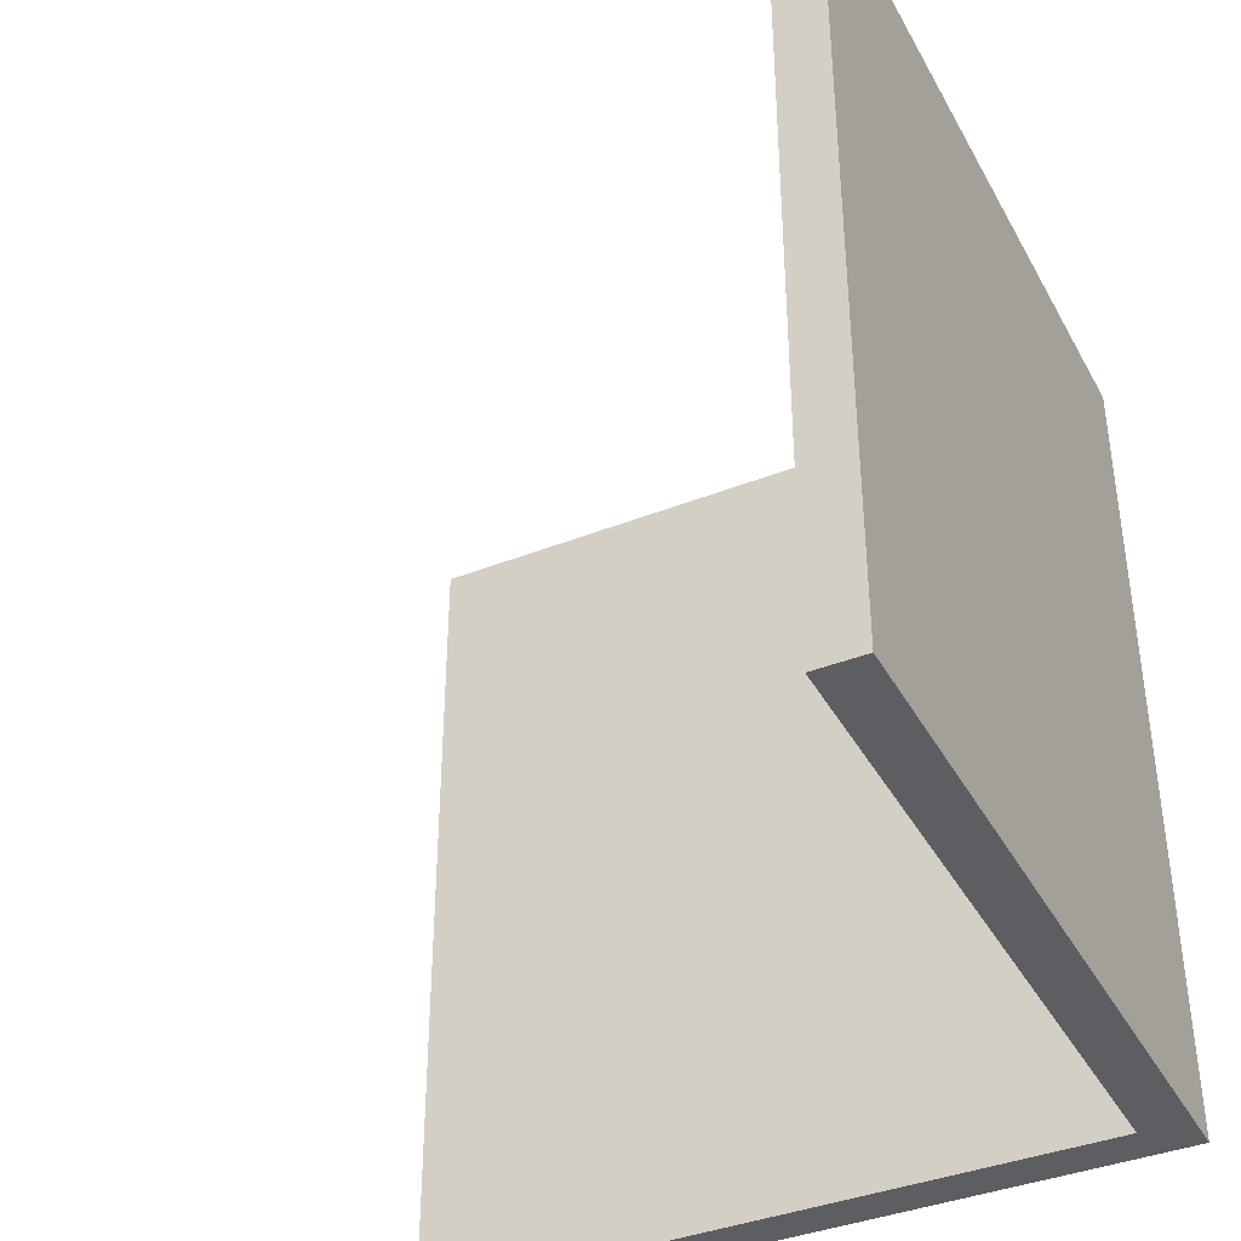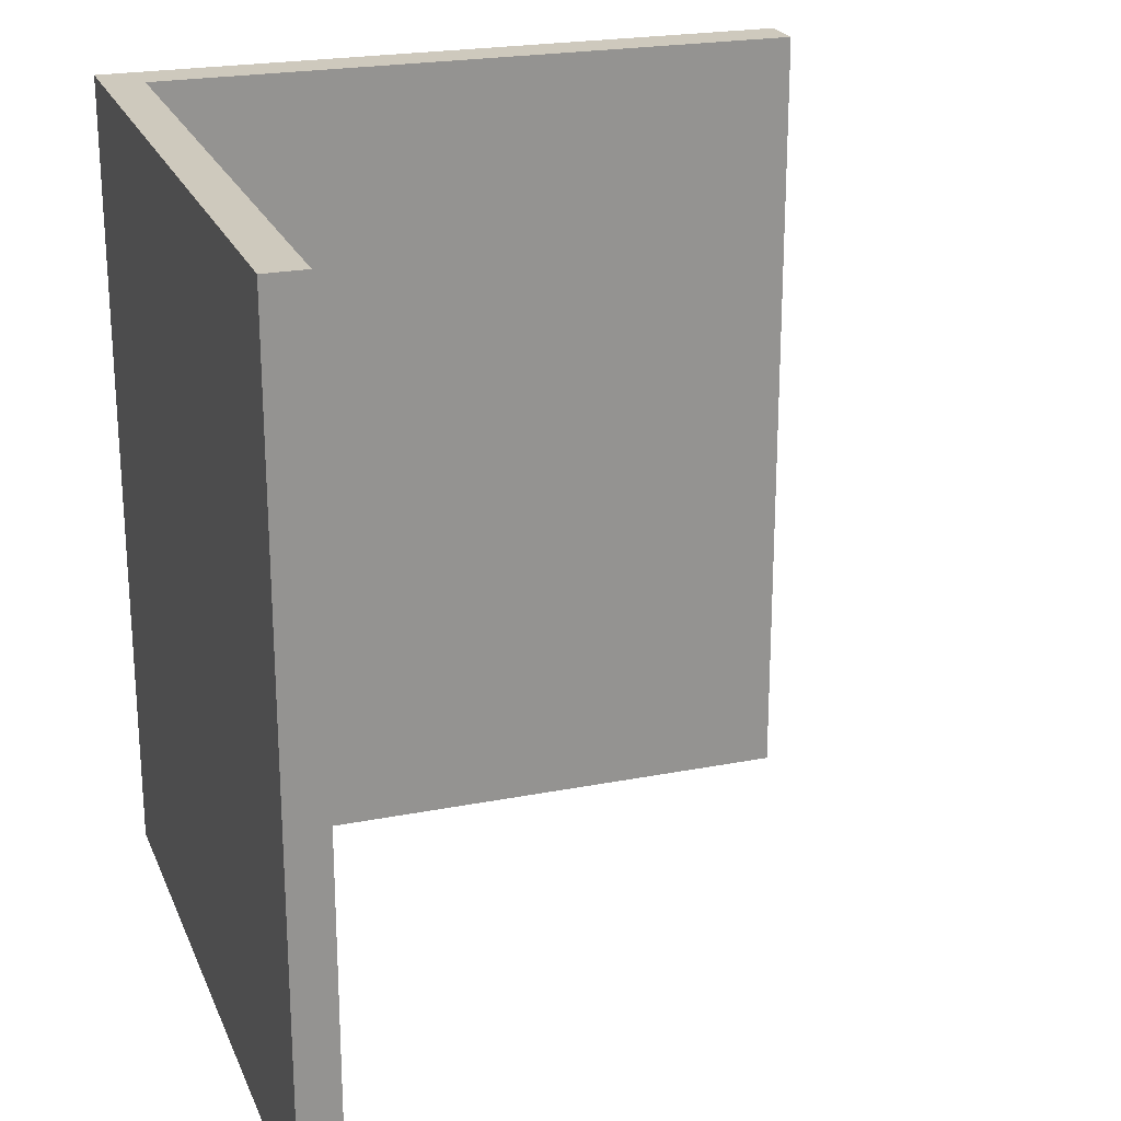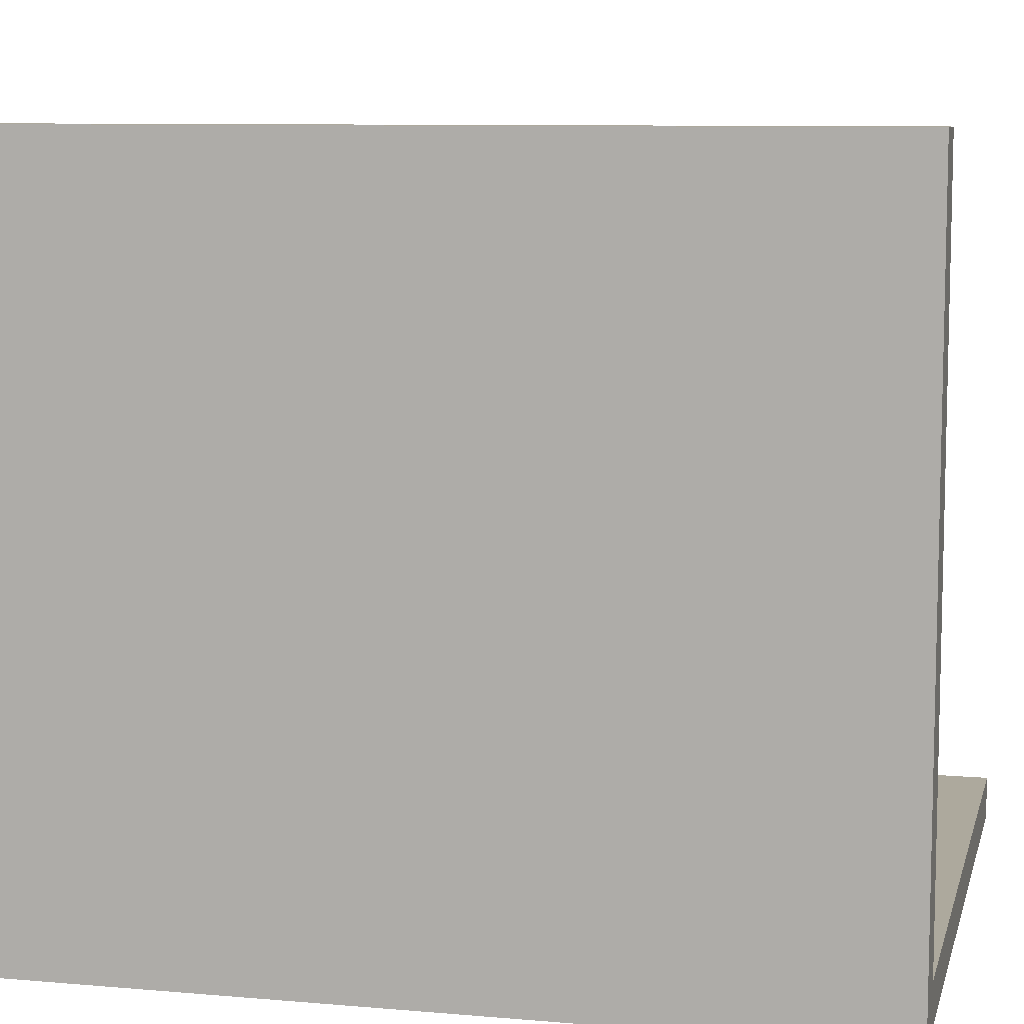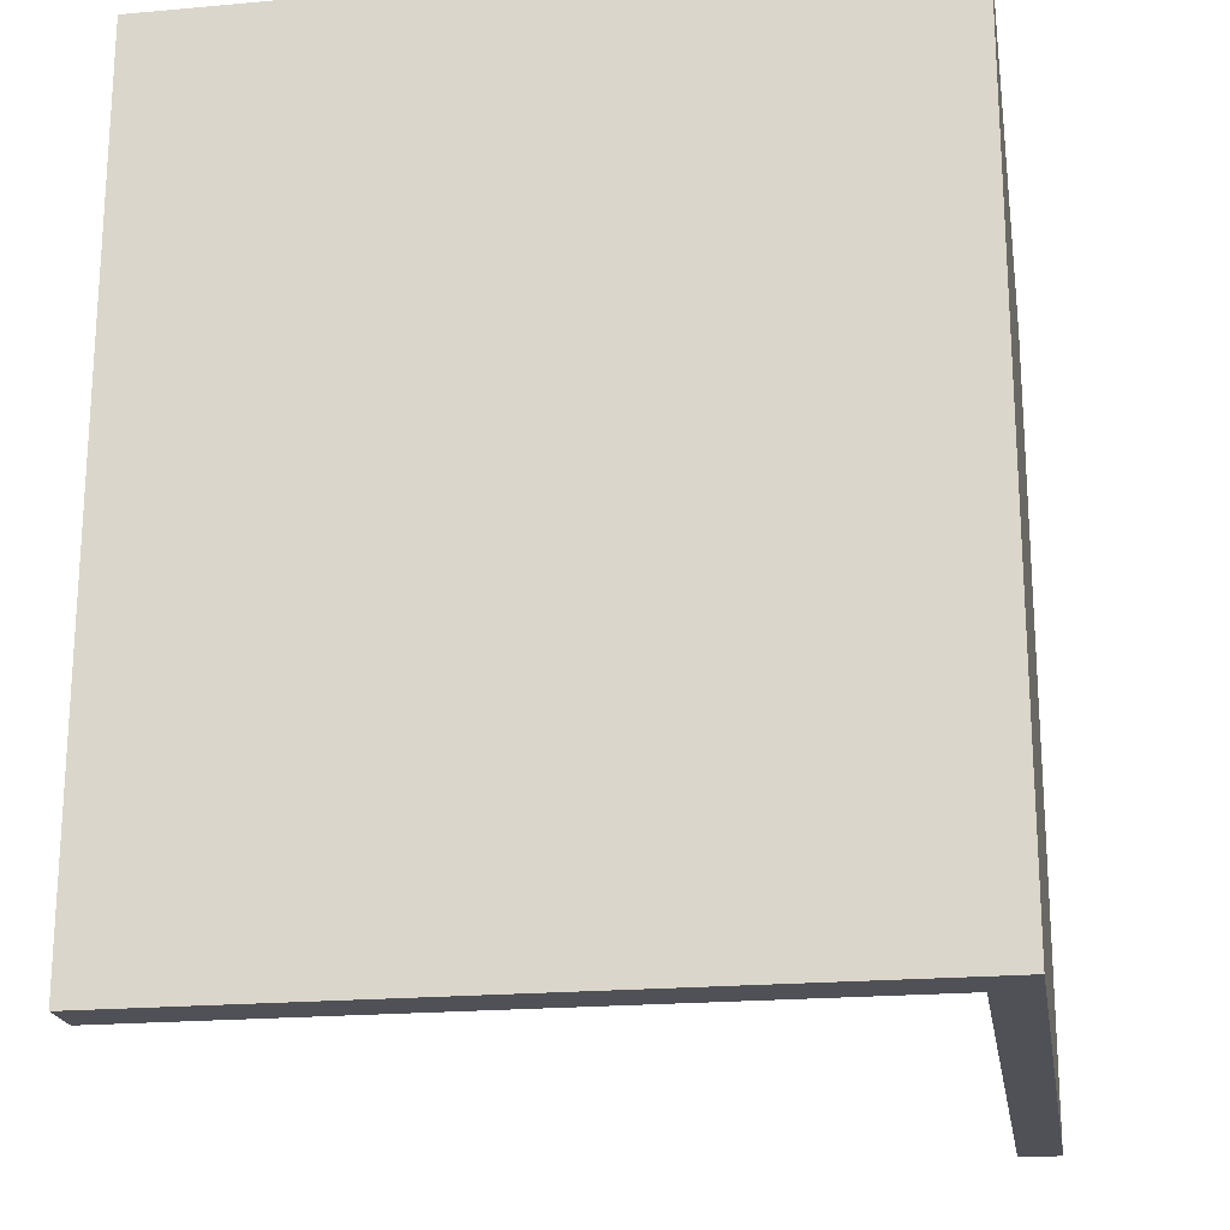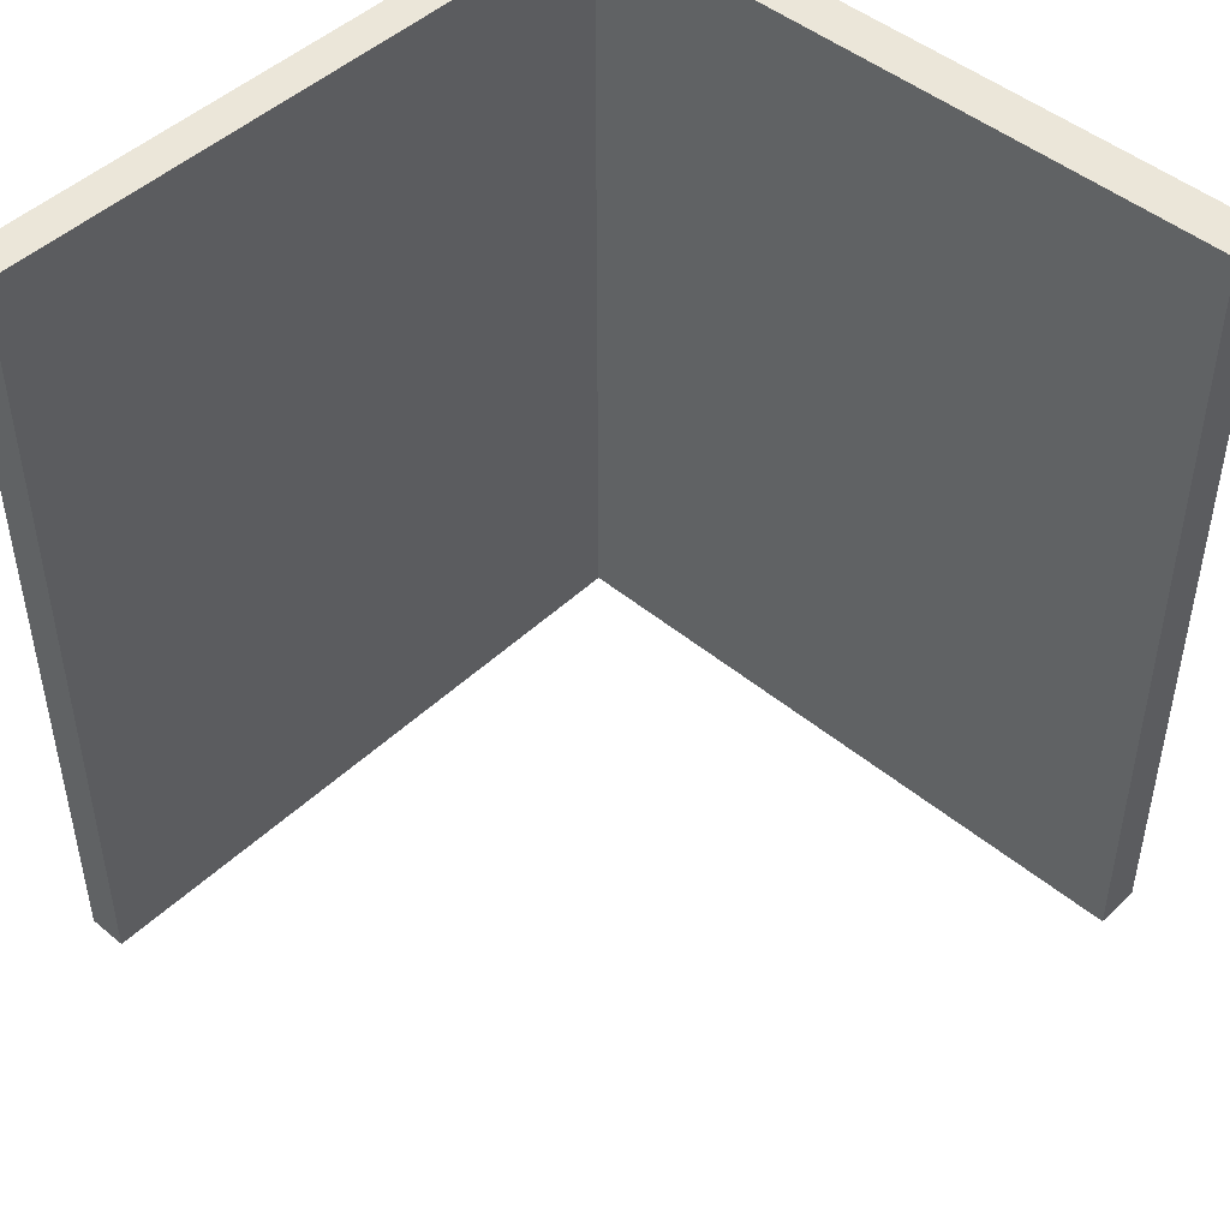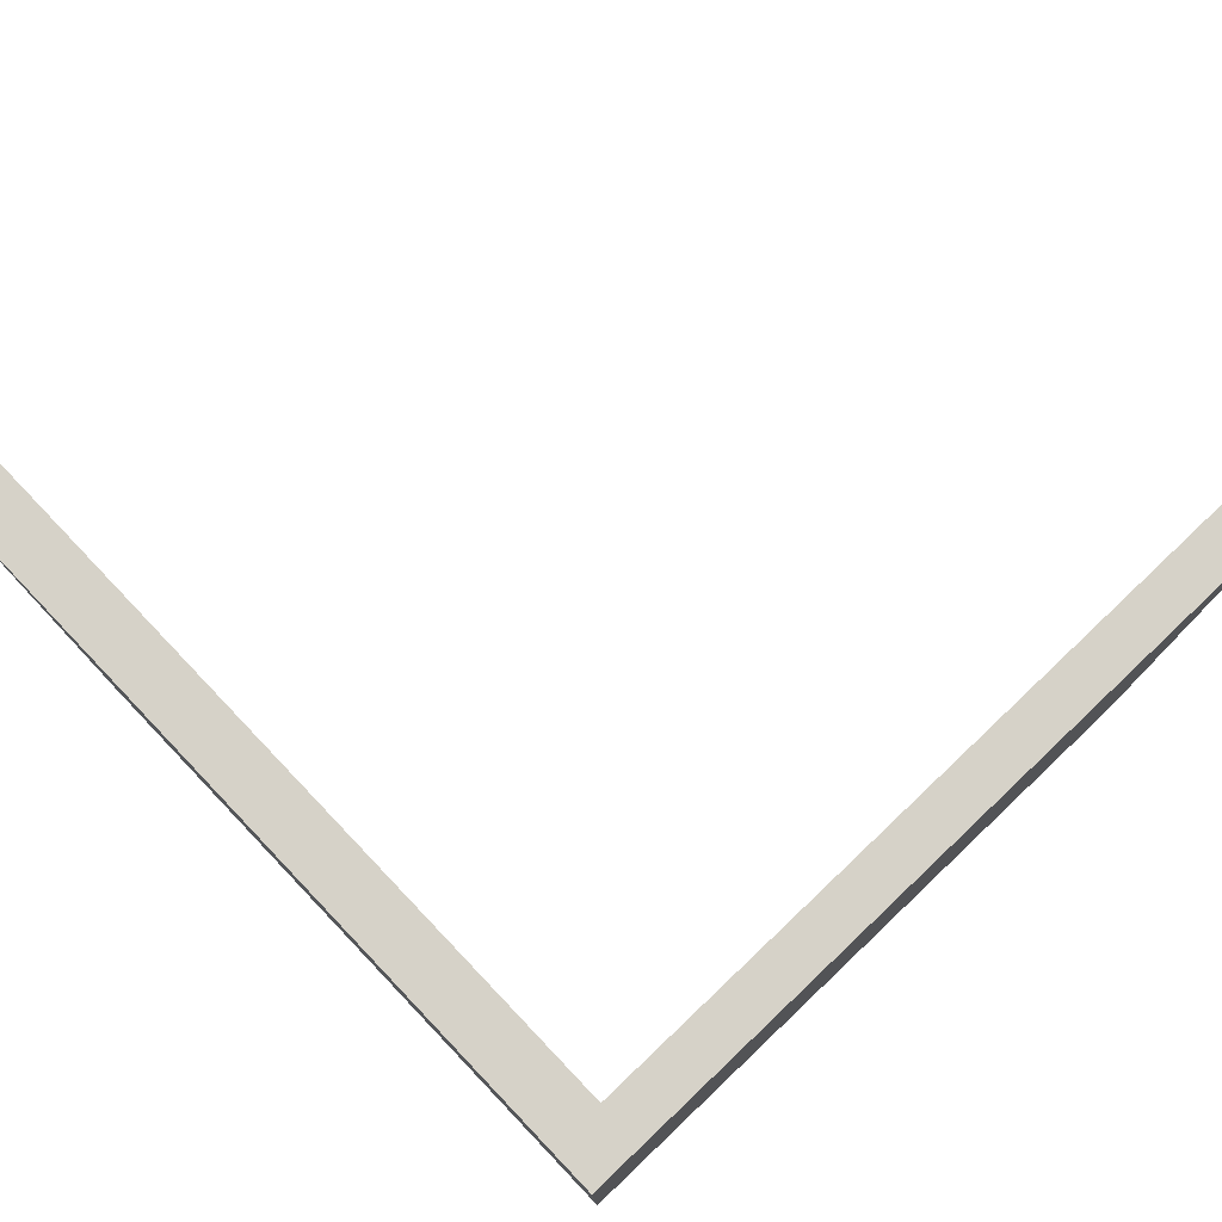
<metadata>
{"format":"obj","ext":"obj","renderer":"f3d","projection":"perspective","resolution":1024,"background":"white","views":[{"elev":-39.2,"azim":-153.7,"up":"+Z"},{"elev":22.6,"azim":71.3,"up":"+Z"},{"elev":8.8,"azim":-76.7,"up":"+Y"},{"elev":-20.5,"azim":-80.8,"up":"+Z"},{"elev":47.1,"azim":133.2,"up":"+Z"},{"elev":77.9,"azim":-43.6,"up":"+Z"}]}
</metadata>
<code>
v -33.78 33.64 39.3
v -33.78 -33.64 39.3
v -31.71 33.64 39.3
v -31.71 -31.85 39.3
v -31.71 33.64 -39.3
v -31.71 -31.85 -39.3
v -33.78 33.64 -39.3
v -33.78 -33.64 -39.3
v -29.26 33.64 39.3
v -29.26 -29.75 39.3
v -29.26 -29.75 -39.3
v -29.26 33.64 -39.3
v 33.78 -33.64 39.3
v 33.78 -31.85 39.3
v 33.78 -31.85 -39.3
v 33.78 -33.64 -39.3
v 33.78 -29.75 39.3
v 33.78 -29.75 -39.3
f 1 2 4 3
f 9 10 11 12
f 5 6 8 7
f 7 8 2 1
f 7 1 3 5
f 3 4 10 9
f 6 5 12 11
f 5 3 9 12
f 2 13 14 4
f 10 17 18 11
f 6 15 16 8
f 8 16 13 2
f 13 16 15 14
f 4 14 17 10
f 14 15 18 17
f 15 6 11 18

</code>
